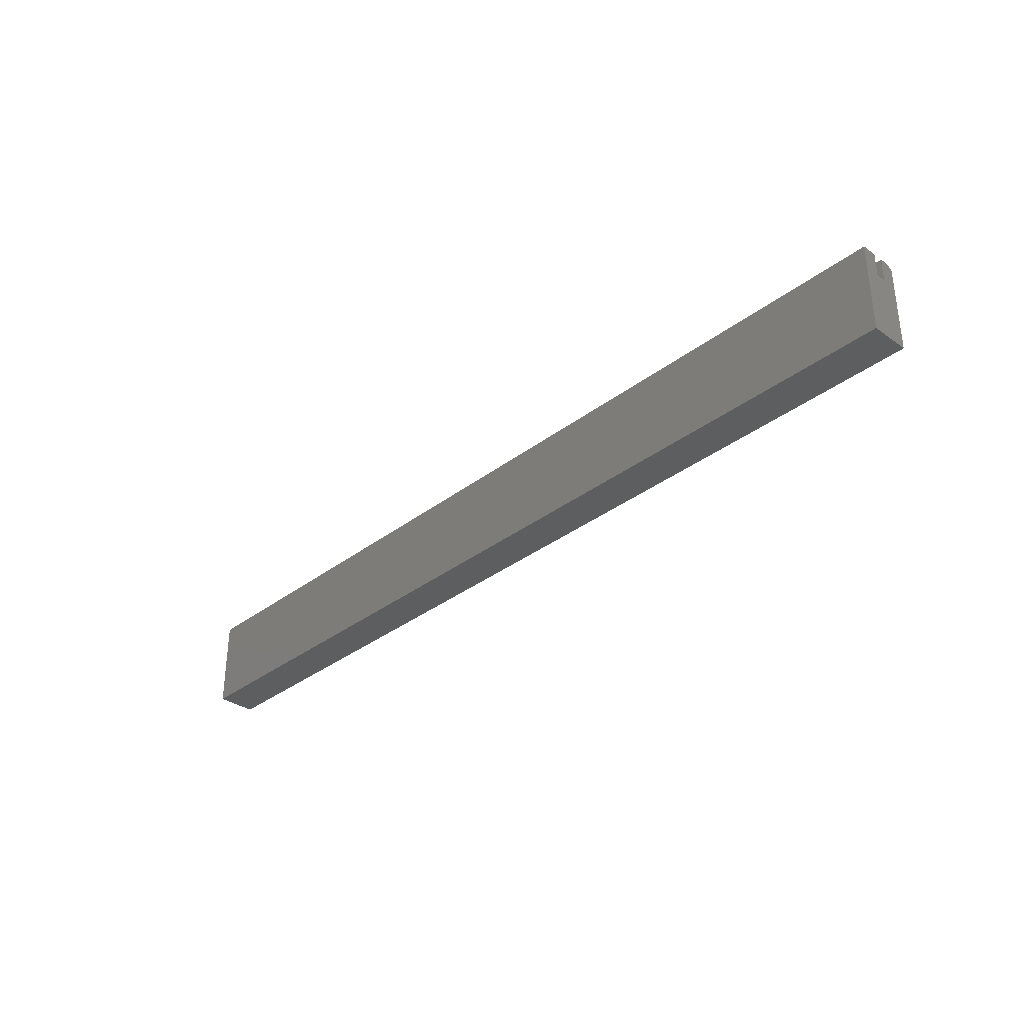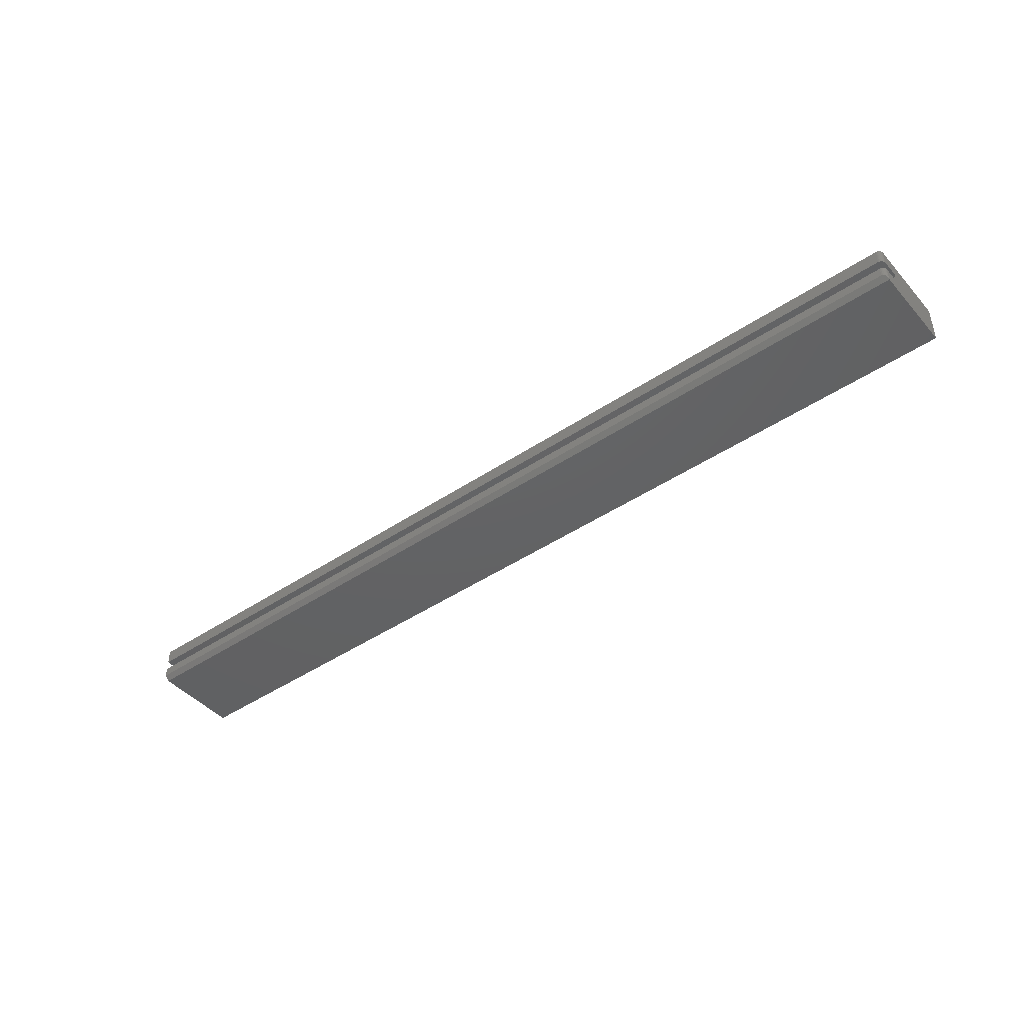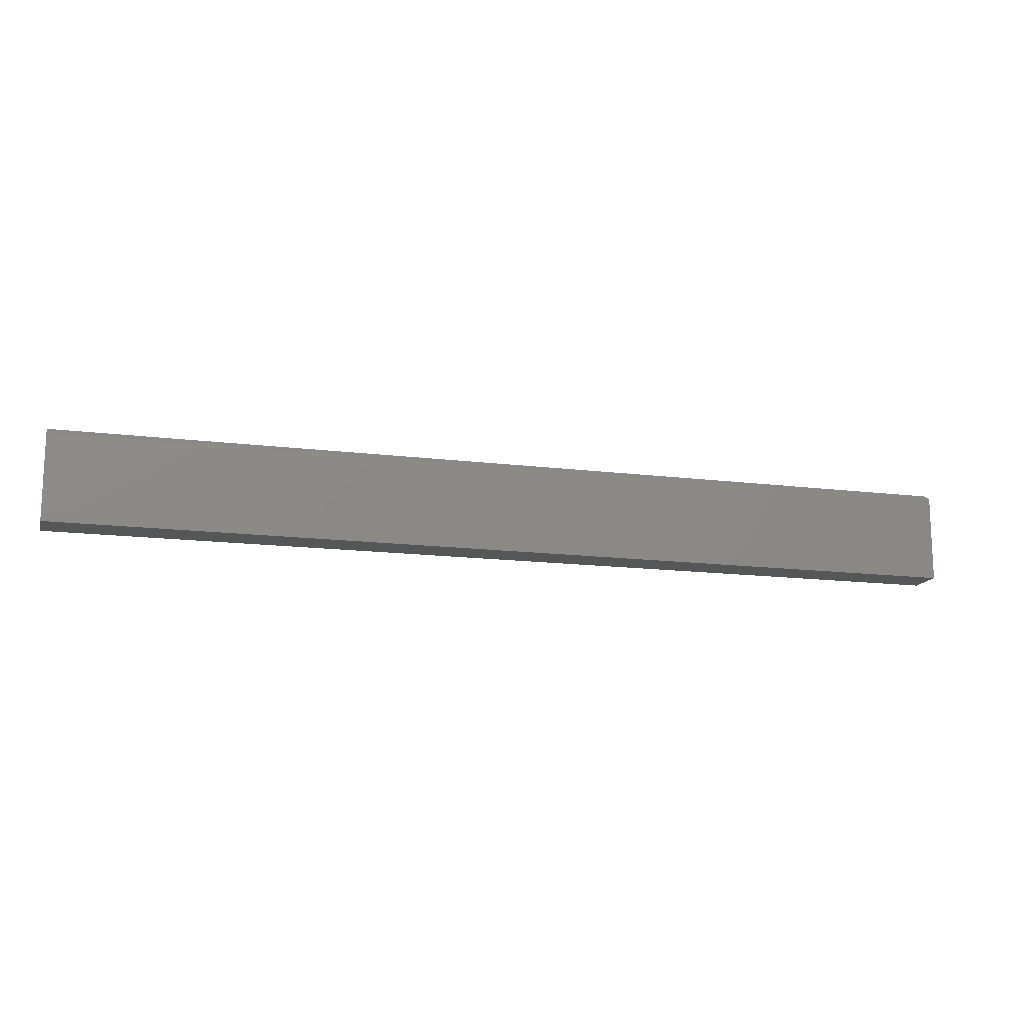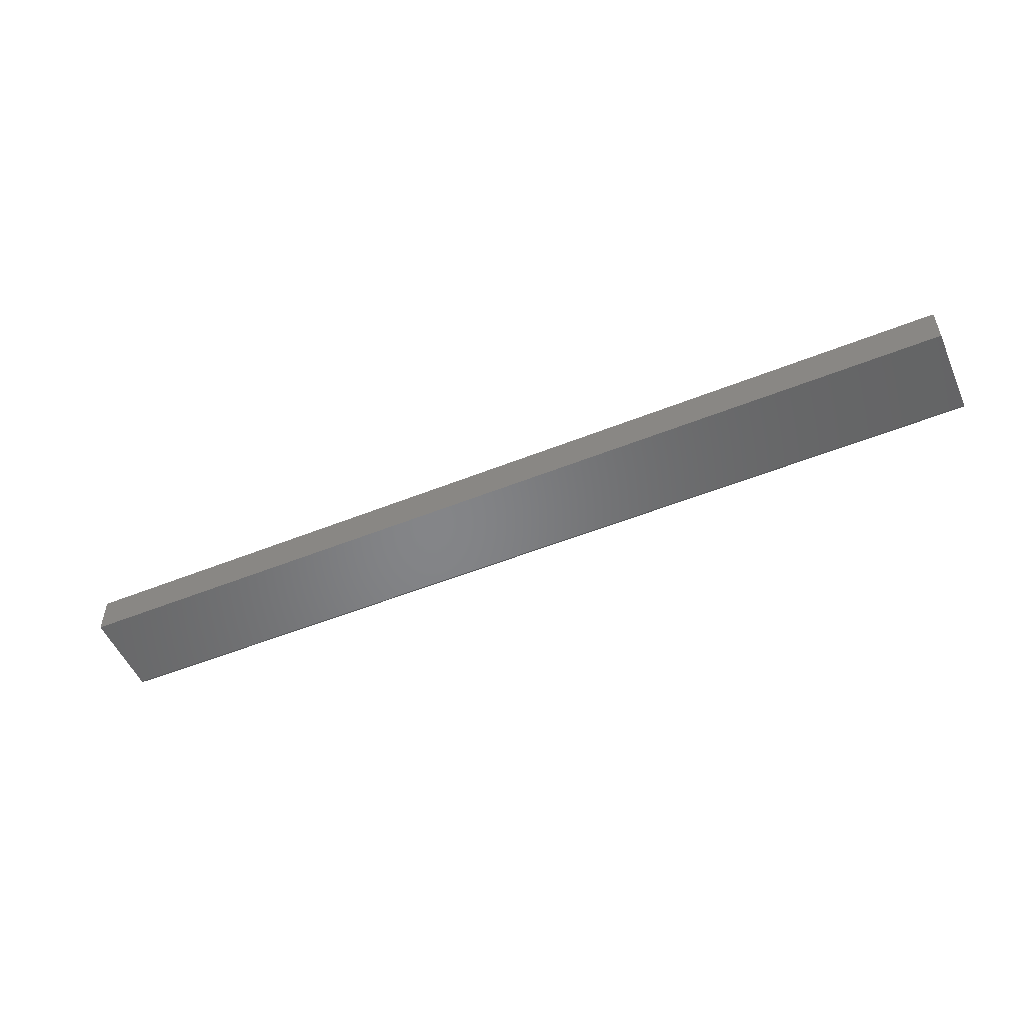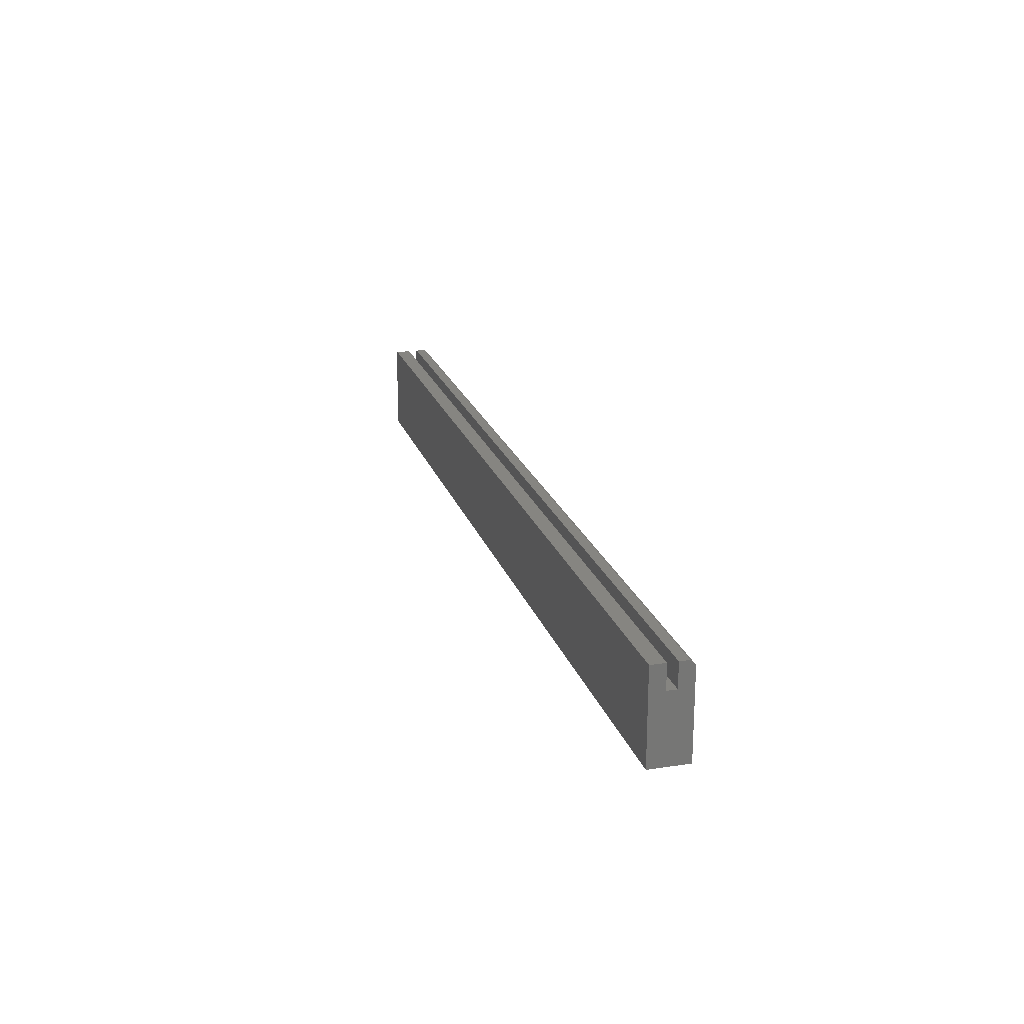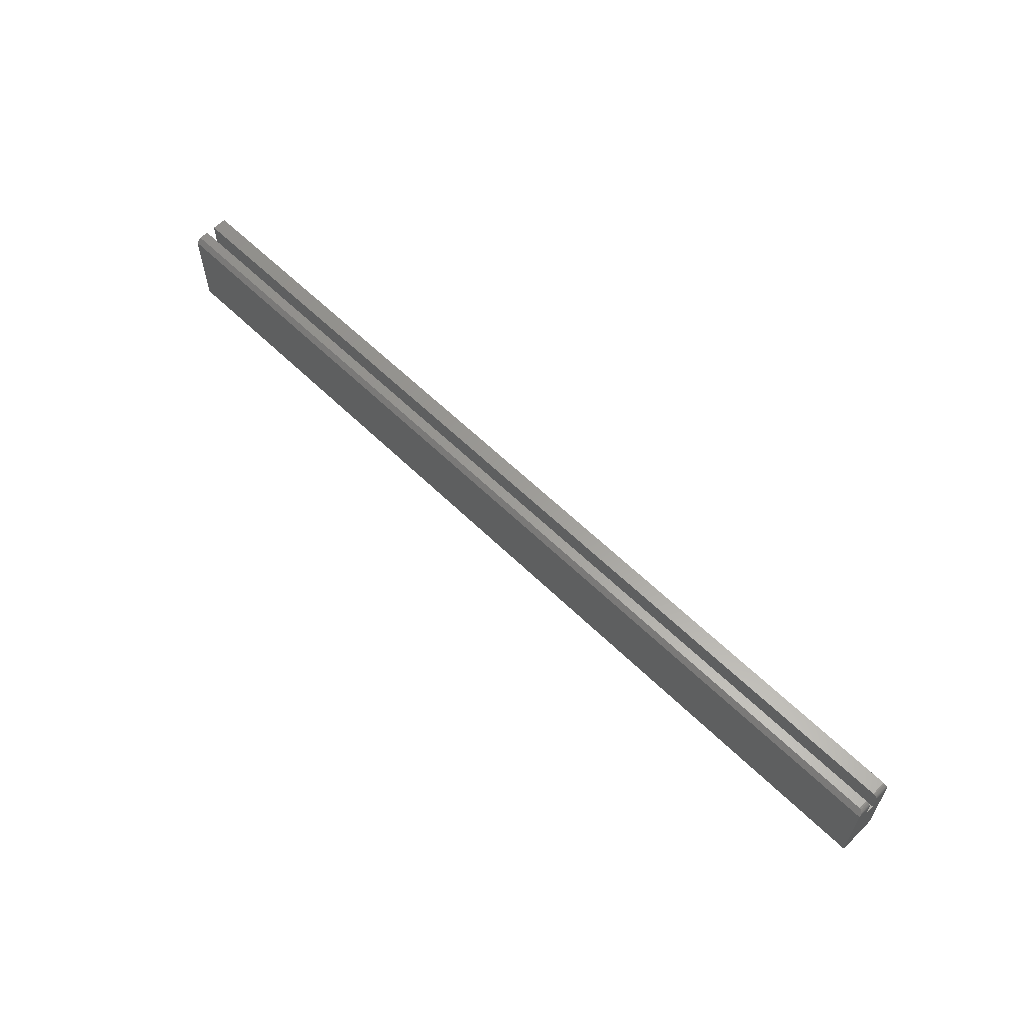
<metadata>
{"format":"stl","ext":"stl","renderer":"f3d","projection":"perspective","resolution":1024,"background":"white","views":[{"elev":-33.7,"azim":46.2,"up":"+Y"},{"elev":-44.3,"azim":-141.8,"up":"+Z"},{"elev":-14.7,"azim":164.6,"up":"+Y"},{"elev":-52.4,"azim":23.4,"up":"+Z"},{"elev":20.9,"azim":74.4,"up":"+Y"},{"elev":60.4,"azim":-135.1,"up":"+Y"}]}
</metadata>
<code>
# stl→obj: 48 verts, 92 faces
v -0.7422 2.602e-18 -0.007812
v 0.75 -0.03906 -0.007812
v 0.75 1.68e-16 -0.007812
v -0.7437 -0.0001501 -0.007812
v -0.7452 -0.0005947 -0.007812
v -0.7465 -0.001317 -0.007812
v -0.7477 -0.002288 -0.007812
v -0.7487 -0.003472 -0.007812
v -0.7494 -0.004823 -0.007812
v -0.7498 -0.006288 -0.007812
v -0.75 -0.007812 -0.007812
v -0.75 -0.03906 -0.007812
v -0.7422 -1.05e-19 0.007977
v -0.7465 -0.001317 0.007977
v -0.7437 -0.0001501 0.007977
v -0.7452 -0.0005947 0.007977
v -0.7487 -0.003472 0.007977
v -0.75 -0.03906 0.007977
v -0.75 -0.007812 0.007977
v -0.7498 -0.006288 0.007977
v -0.7494 -0.004823 0.007977
v 0.75 -0.03906 0.007977
v -0.7477 -0.002288 0.007977
v 0.75 1.69e-16 0.007977
v 0.75 1.705e-16 0.03191
v 0.75 -0.007812 -0.03125
v 0.75 1.67e-16 -0.02344
v 0.75 -0.1484 -0.03125
v 0.75 -0.1484 0.03191
v -0.75 -0.007037 -0.03047
v -0.75 -0.007812 -0.03125
v -0.75 -0.007812 0.03191
v -0.75 -0.1484 0.03191
v -0.75 -0.1484 -0.03125
v -0.7422 1.355e-18 -0.02344
v -0.7422 4.812e-18 0.03191
v -0.7446 -0.0003829 -0.02382
v -0.7468 -0.001474 -0.02491
v -0.7484 -0.003069 -0.02651
v -0.7493 -0.004671 -0.02811
v -0.7496 -0.005463 -0.0289
v -0.7437 -0.0001501 0.03191
v -0.7452 -0.0005947 0.03191
v -0.7465 -0.001317 0.03191
v -0.7477 -0.002288 0.03191
v -0.7487 -0.003472 0.03191
v -0.7494 -0.004823 0.03191
v -0.7498 -0.006288 0.03191
f 1 2 3
f 4 5 6
f 4 6 7
f 4 7 8
f 4 8 9
f 4 9 10
f 4 10 11
f 12 2 1
f 12 1 4
f 12 4 11
f 13 14 15
f 14 16 15
f 17 18 19
f 17 19 20
f 17 20 21
f 22 18 17
f 22 17 23
f 22 23 14
f 22 14 13
f 22 13 24
f 25 22 24
f 26 27 3
f 26 3 2
f 26 2 28
f 28 2 29
f 29 2 22
f 29 22 25
f 12 30 31
f 30 12 11
f 32 19 33
f 33 19 18
f 33 18 34
f 34 18 12
f 34 12 31
f 35 1 27
f 27 1 3
f 13 36 24
f 24 36 25
f 1 37 4
f 1 35 37
f 37 5 4
f 5 37 38
f 5 38 6
f 7 6 38
f 38 39 7
f 7 39 8
f 8 39 40
f 8 40 9
f 40 41 30
f 9 40 30
f 9 30 10
f 11 10 30
f 36 13 42
f 42 13 15
f 42 15 43
f 43 15 16
f 43 16 44
f 44 16 14
f 44 14 45
f 45 14 23
f 45 23 46
f 46 23 17
f 46 17 47
f 47 17 21
f 47 21 48
f 48 21 20
f 48 20 32
f 32 20 19
f 2 12 22
f 22 12 18
f 35 38 37
f 39 31 30
f 39 30 41
f 39 41 40
f 26 31 39
f 26 39 38
f 26 38 35
f 26 35 27
f 36 29 25
f 42 43 44
f 42 44 45
f 42 45 46
f 42 46 47
f 42 47 48
f 42 48 32
f 33 29 36
f 33 36 42
f 33 42 32
f 34 31 28
f 28 31 26
f 34 28 33
f 33 28 29

</code>
